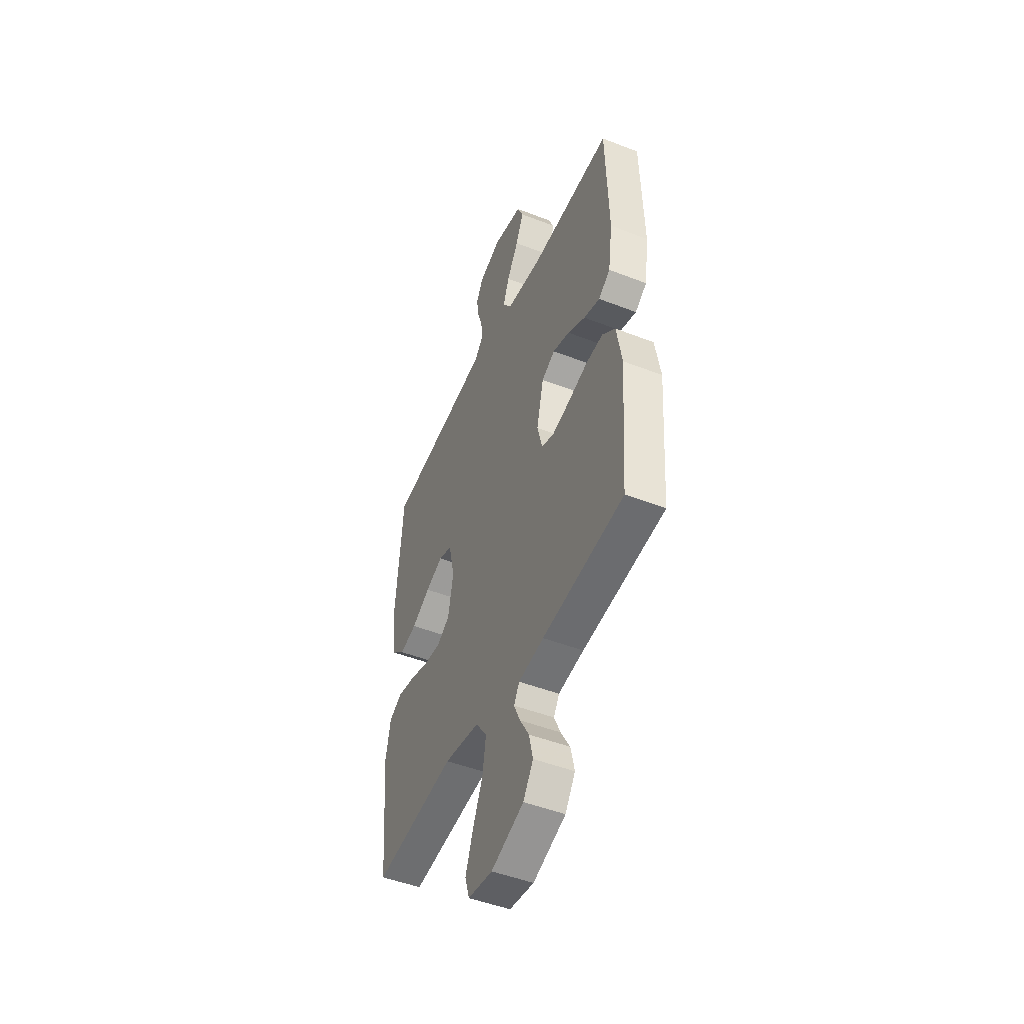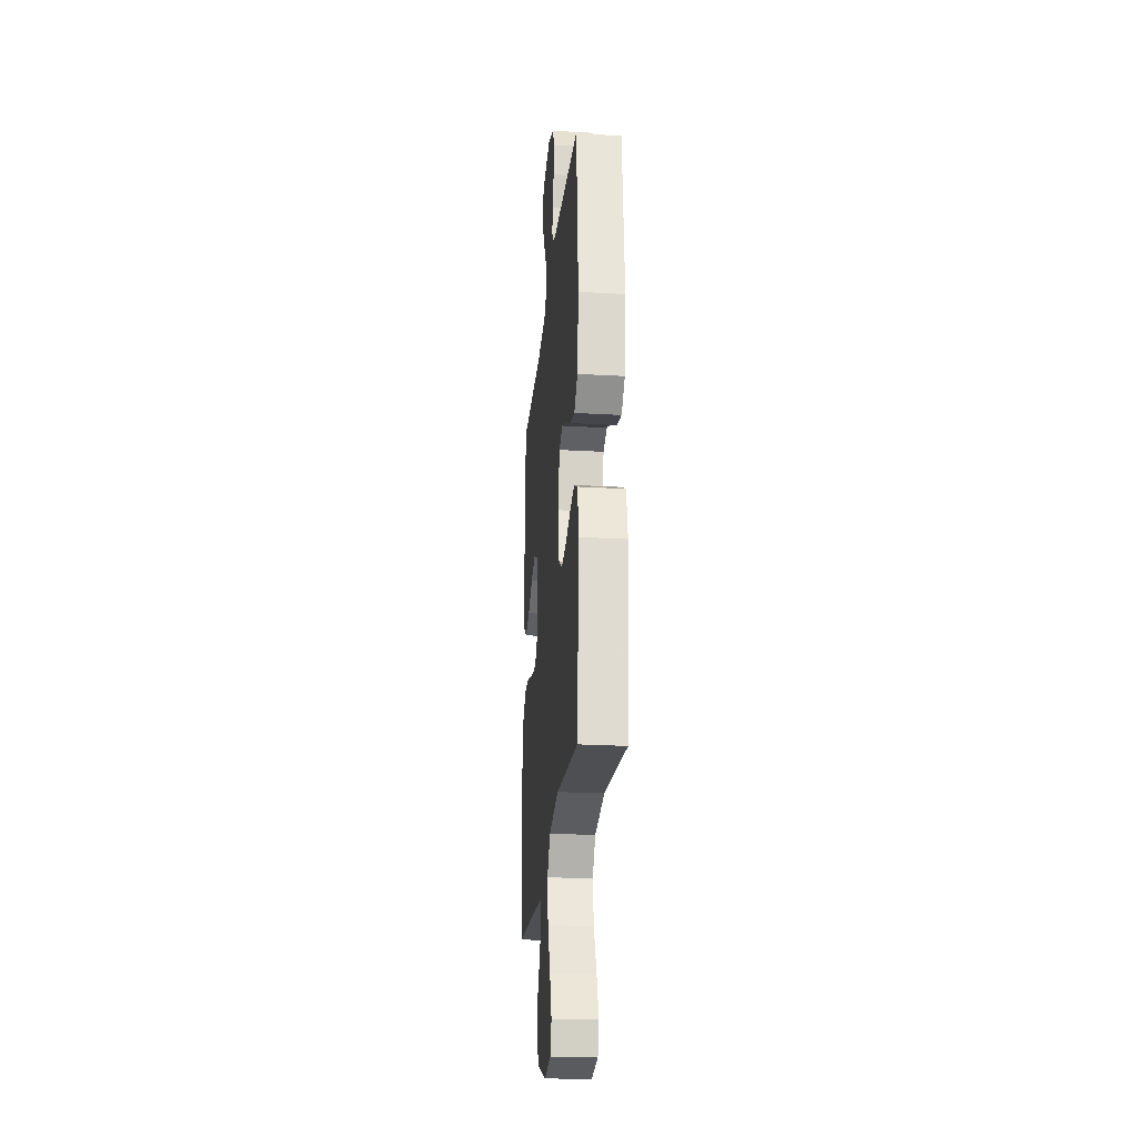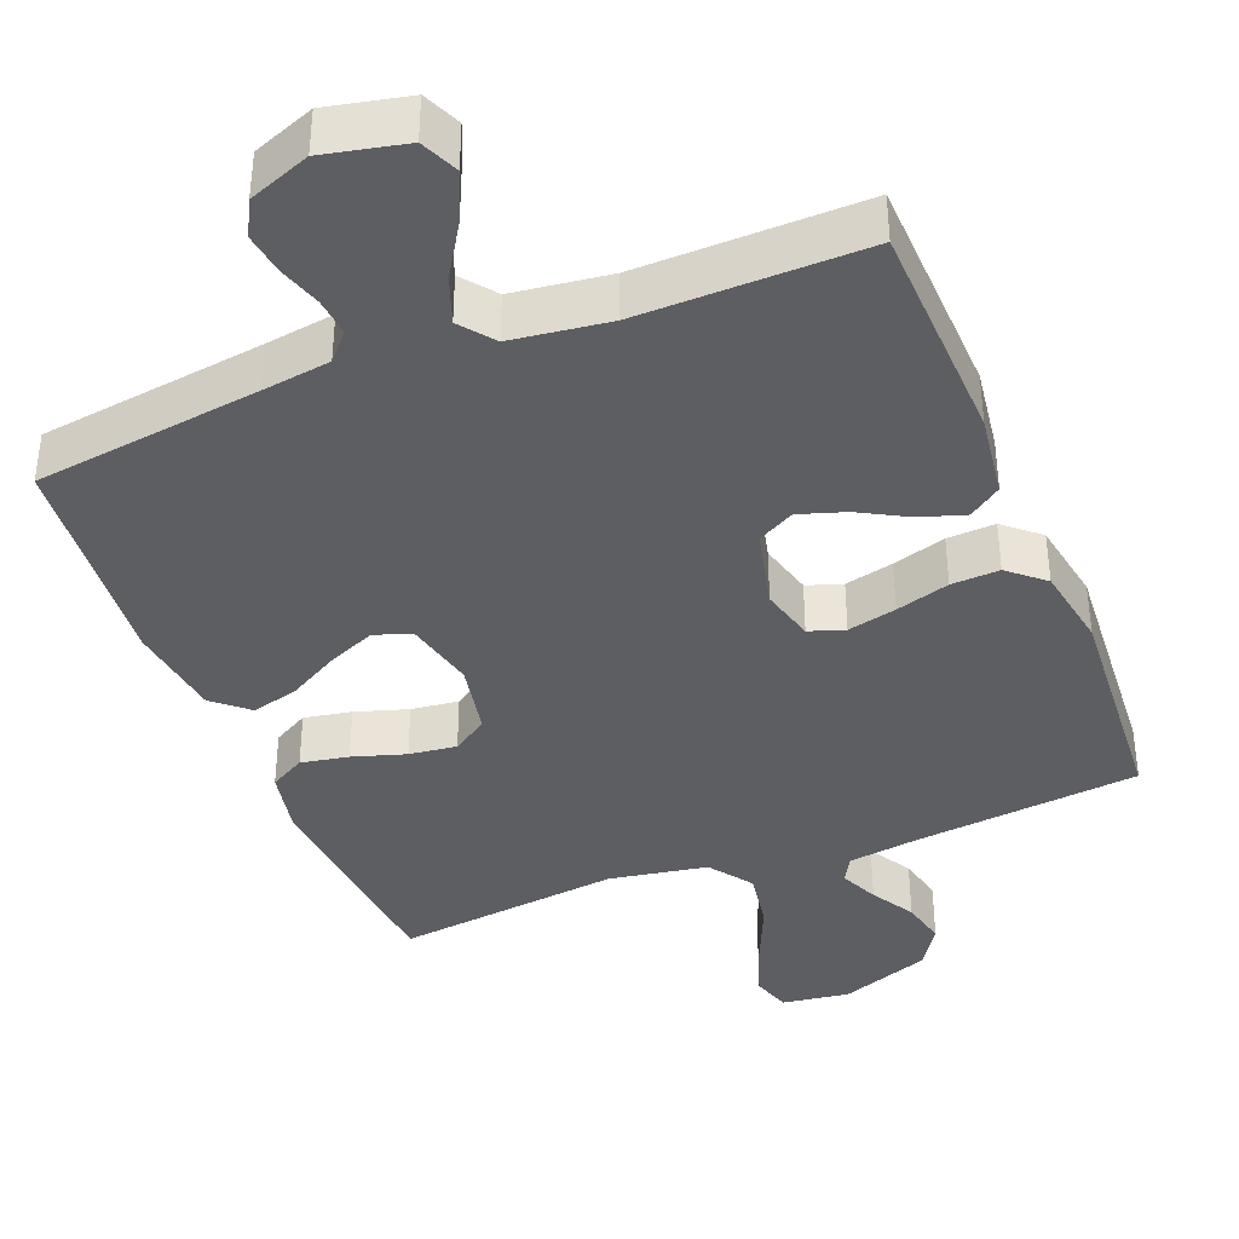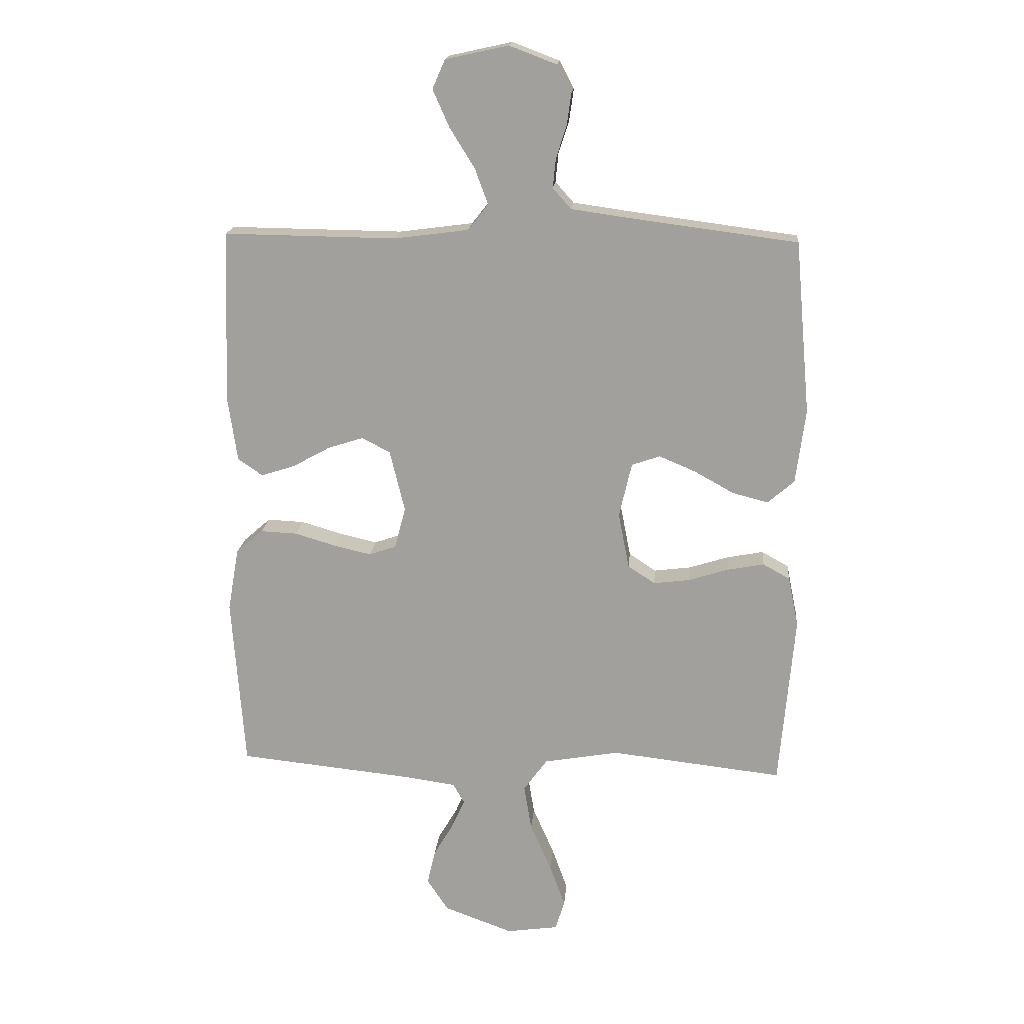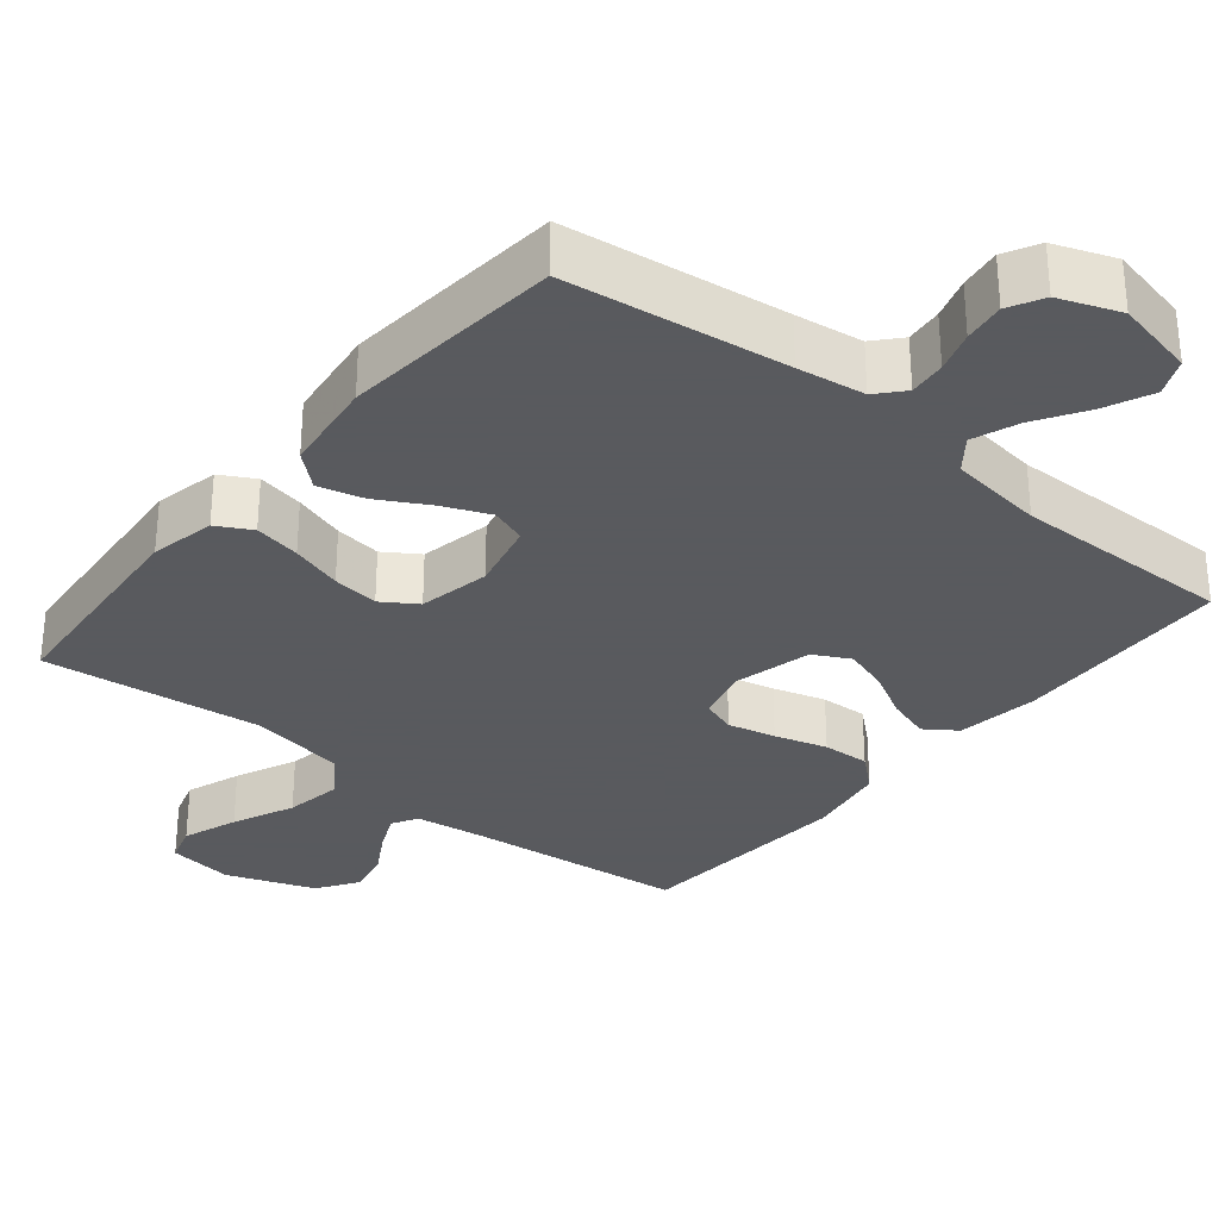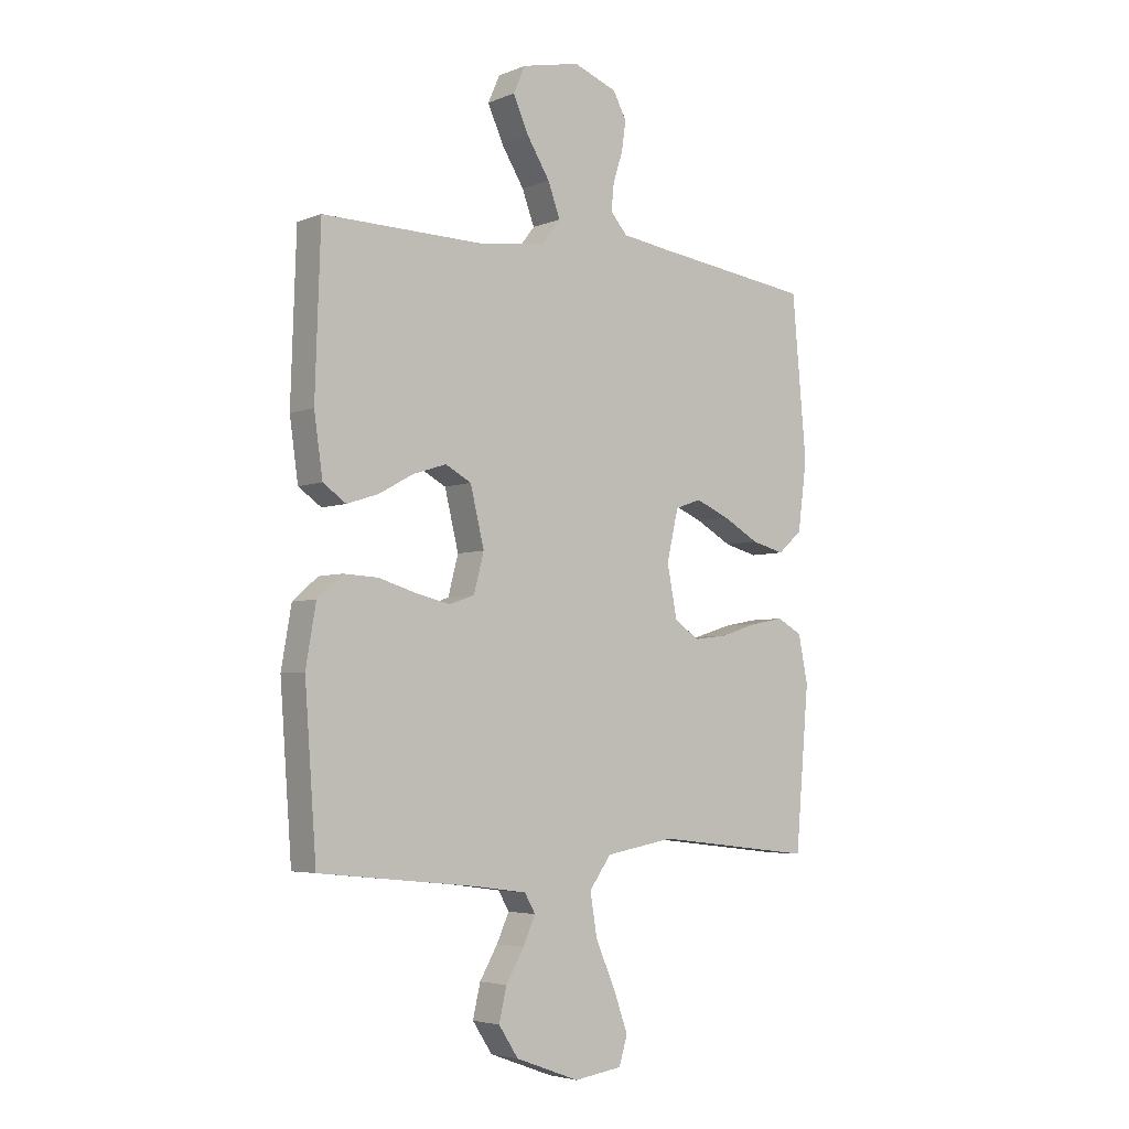
<metadata>
{"format":"obj","ext":"obj","renderer":"f3d","projection":"perspective","resolution":1024,"background":"white","views":[{"elev":-48.1,"azim":66.4,"up":"+Z"},{"elev":-24.4,"azim":-95.4,"up":"+Z"},{"elev":-38.8,"azim":21.8,"up":"+Y"},{"elev":17.5,"azim":-175.0,"up":"+Z"},{"elev":-31.2,"azim":-39.4,"up":"+Y"},{"elev":-4.5,"azim":141.5,"up":"+Z"}]}
</metadata>
<code>
v 0.5 0.07 0.5
v 0.51 0.07 0.2
v 0.494 0.07 0.088
v 0.451 0.07 0.058
v 0.392 0.07 0.077
v 0.327 0.07 0.113
v 0.265 0.07 0.133
v 0.216 0.07 0.107
v 0.19 0.07 0
v 0.209 0.07 -0.072
v 0.256 0.07 -0.088
v 0.321 0.07 -0.073
v 0.392 0.07 -0.052
v 0.456 0.07 -0.049
v 0.503 0.07 -0.09
v 0.522 0.07 -0.2
v 0.5 0.07 -0.5
v 0.2 0.07 -0.531
v 0.106 0.07 -0.544
v 0.086 0.07 -0.579
v 0.109 0.07 -0.63
v 0.143 0.07 -0.688
v 0.157 0.07 -0.749
v 0.12 0.07 -0.805
v 0 0.07 -0.849
v -0.09 0.07 -0.836
v -0.106 0.07 -0.784
v -0.079 0.07 -0.709
v -0.042 0.07 -0.625
v -0.029 0.07 -0.546
v -0.07 0.07 -0.489
v -0.2 0.07 -0.466
v -0.5 0.07 -0.5
v -0.526 0.07 -0.2
v -0.508 0.07 -0.112
v -0.461 0.07 -0.086
v -0.398 0.07 -0.098
v -0.328 0.07 -0.12
v -0.265 0.07 -0.128
v -0.218 0.07 -0.097
v -0.199 0.07 0
v -0.221 0.07 0.095
v -0.27 0.07 0.112
v -0.334 0.07 0.085
v -0.402 0.07 0.047
v -0.464 0.07 0.031
v -0.51 0.07 0.071
v -0.527 0.07 0.2
v -0.5 0.07 0.5
v -0.2 0.07 0.539
v -0.108 0.07 0.552
v -0.076 0.07 0.588
v -0.081 0.07 0.638
v -0.099 0.07 0.694
v -0.107 0.07 0.75
v -0.082 0.07 0.797
v 0 0.07 0.828
v 0.109 0.07 0.804
v 0.131 0.07 0.754
v 0.102 0.07 0.689
v 0.059 0.07 0.62
v 0.036 0.07 0.558
v 0.071 0.07 0.513
v 0.2 0.07 0.496
v 0.5 0 0.5
v 0.51 0 0.2
v 0.494 0 0.088
v 0.451 0 0.058
v 0.392 0 0.077
v 0.327 0 0.113
v 0.265 0 0.133
v 0.216 0 0.107
v 0.19 0 0
v 0.209 0 -0.072
v 0.256 0 -0.088
v 0.321 0 -0.073
v 0.392 0 -0.052
v 0.456 0 -0.049
v 0.503 0 -0.09
v 0.522 0 -0.2
v 0.5 0 -0.5
v 0.2 0 -0.531
v 0.106 0 -0.544
v 0.086 0 -0.579
v 0.109 0 -0.63
v 0.143 0 -0.688
v 0.157 0 -0.749
v 0.12 0 -0.805
v 0 0 -0.849
v -0.09 0 -0.836
v -0.106 0 -0.784
v -0.079 0 -0.709
v -0.042 0 -0.625
v -0.029 0 -0.546
v -0.07 0 -0.489
v -0.2 0 -0.466
v -0.5 0 -0.5
v -0.526 0 -0.2
v -0.508 0 -0.112
v -0.461 0 -0.086
v -0.398 0 -0.098
v -0.328 0 -0.12
v -0.265 0 -0.128
v -0.218 0 -0.097
v -0.199 0 0
v -0.221 0 0.095
v -0.27 0 0.112
v -0.334 0 0.085
v -0.402 0 0.047
v -0.464 0 0.031
v -0.51 0 0.071
v -0.527 0 0.2
v -0.5 0 0.5
v -0.2 0 0.539
v -0.108 0 0.552
v -0.076 0 0.588
v -0.081 0 0.638
v -0.099 0 0.694
v -0.107 0 0.75
v -0.082 0 0.797
v 0 0 0.828
v 0.109 0 0.804
v 0.131 0 0.754
v 0.102 0 0.689
v 0.059 0 0.62
v 0.036 0 0.558
v 0.071 0 0.513
v 0.2 0 0.496
f 58 59 60 61
f 58 61 62
f 57 58 62
f 56 57 62
f 53 54 55 56
f 52 53 56 62
f 51 52 62 63
f 47 48 49 50
f 47 50 51 63
f 44 45 46 47
f 43 44 47 63
f 35 36 37 38
f 35 38 39
f 32 33 34 35
f 31 32 35 39
f 30 31 39 40
f 26 27 28 29
f 24 25 26 29
f 24 29 30
f 21 22 23 24
f 20 21 24 30
f 19 20 30 40
f 15 16 17 18
f 12 13 14 15
f 11 12 15 18
f 10 11 18 19
f 3 4 5 6
f 3 6 7
f 64 1 2 3
f 64 3 7
f 42 43 63 64
f 41 42 64 7
f 40 41 7 8
f 9 10 19 40
f 8 9 40
f 125 124 123 122
f 126 125 122
f 126 122 121
f 126 121 120
f 120 119 118 117
f 126 120 117 116
f 127 126 116 115
f 114 113 112 111
f 127 115 114 111
f 111 110 109 108
f 127 111 108 107
f 102 101 100 99
f 103 102 99
f 99 98 97 96
f 103 99 96 95
f 104 103 95 94
f 93 92 91 90
f 93 90 89 88
f 94 93 88
f 88 87 86 85
f 94 88 85 84
f 104 94 84 83
f 82 81 80 79
f 79 78 77 76
f 82 79 76 75
f 83 82 75 74
f 70 69 68 67
f 71 70 67
f 67 66 65 128
f 71 67 128
f 128 127 107 106
f 71 128 106 105
f 72 71 105 104
f 104 83 74 73
f 104 73 72
f 1 65 66 2
f 2 66 67 3
f 3 67 68 4
f 4 68 69 5
f 5 69 70 6
f 6 70 71 7
f 7 71 72 8
f 8 72 73 9
f 9 73 74 10
f 10 74 75 11
f 11 75 76 12
f 12 76 77 13
f 13 77 78 14
f 14 78 79 15
f 15 79 80 16
f 16 80 81 17
f 17 81 82 18
f 18 82 83 19
f 19 83 84 20
f 20 84 85 21
f 21 85 86 22
f 22 86 87 23
f 23 87 88 24
f 24 88 89 25
f 25 89 90 26
f 26 90 91 27
f 27 91 92 28
f 28 92 93 29
f 29 93 94 30
f 30 94 95 31
f 31 95 96 32
f 32 96 97 33
f 33 97 98 34
f 34 98 99 35
f 35 99 100 36
f 36 100 101 37
f 37 101 102 38
f 38 102 103 39
f 39 103 104 40
f 40 104 105 41
f 41 105 106 42
f 42 106 107 43
f 43 107 108 44
f 44 108 109 45
f 45 109 110 46
f 46 110 111 47
f 47 111 112 48
f 48 112 113 49
f 49 113 114 50
f 50 114 115 51
f 51 115 116 52
f 52 116 117 53
f 53 117 118 54
f 54 118 119 55
f 55 119 120 56
f 56 120 121 57
f 57 121 122 58
f 58 122 123 59
f 59 123 124 60
f 60 124 125 61
f 61 125 126 62
f 62 126 127 63
f 63 127 128 64
f 64 128 65 1

</code>
